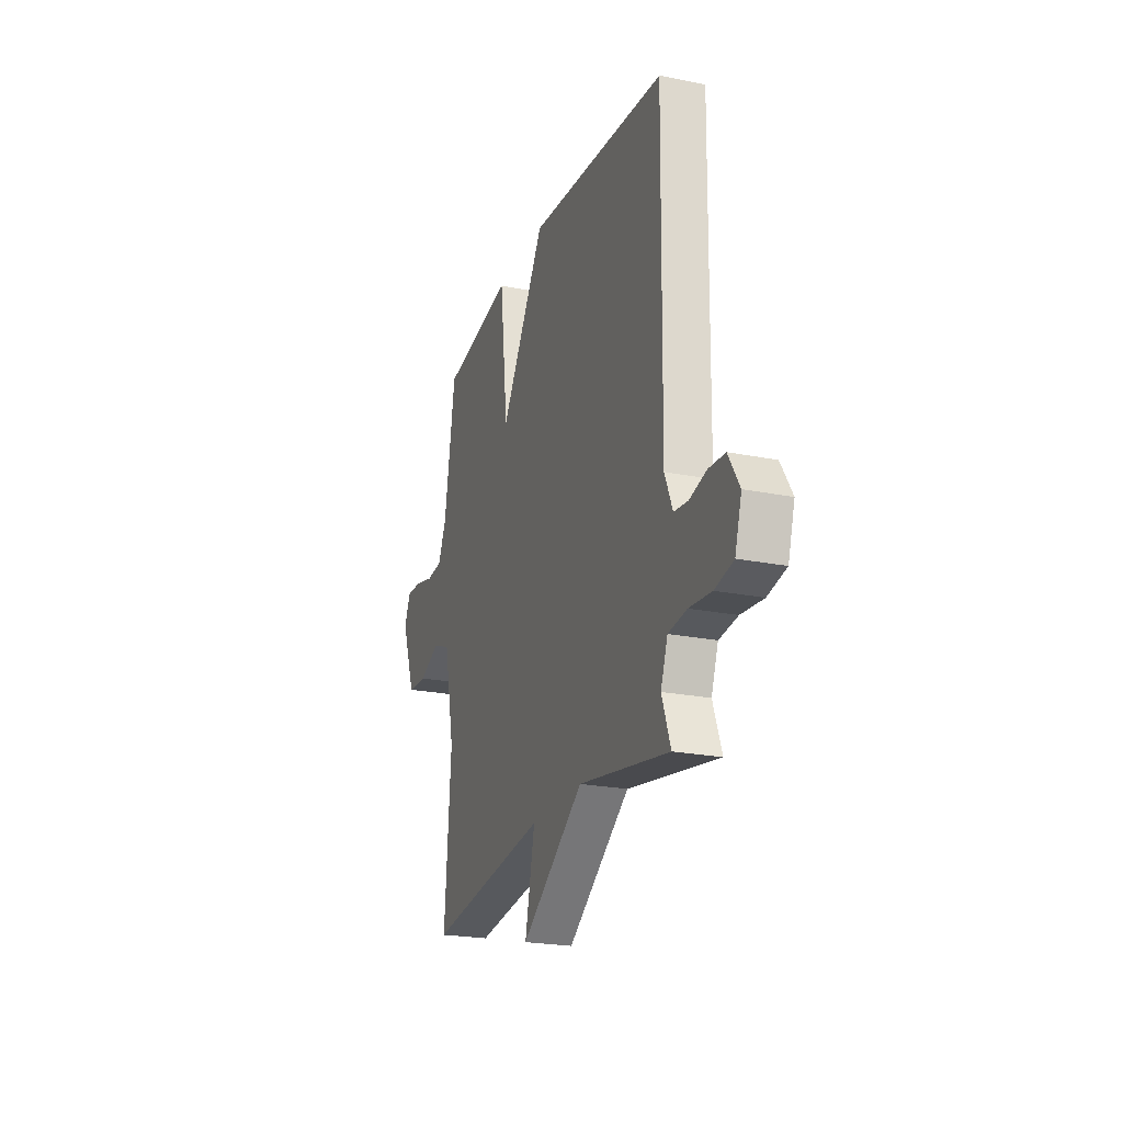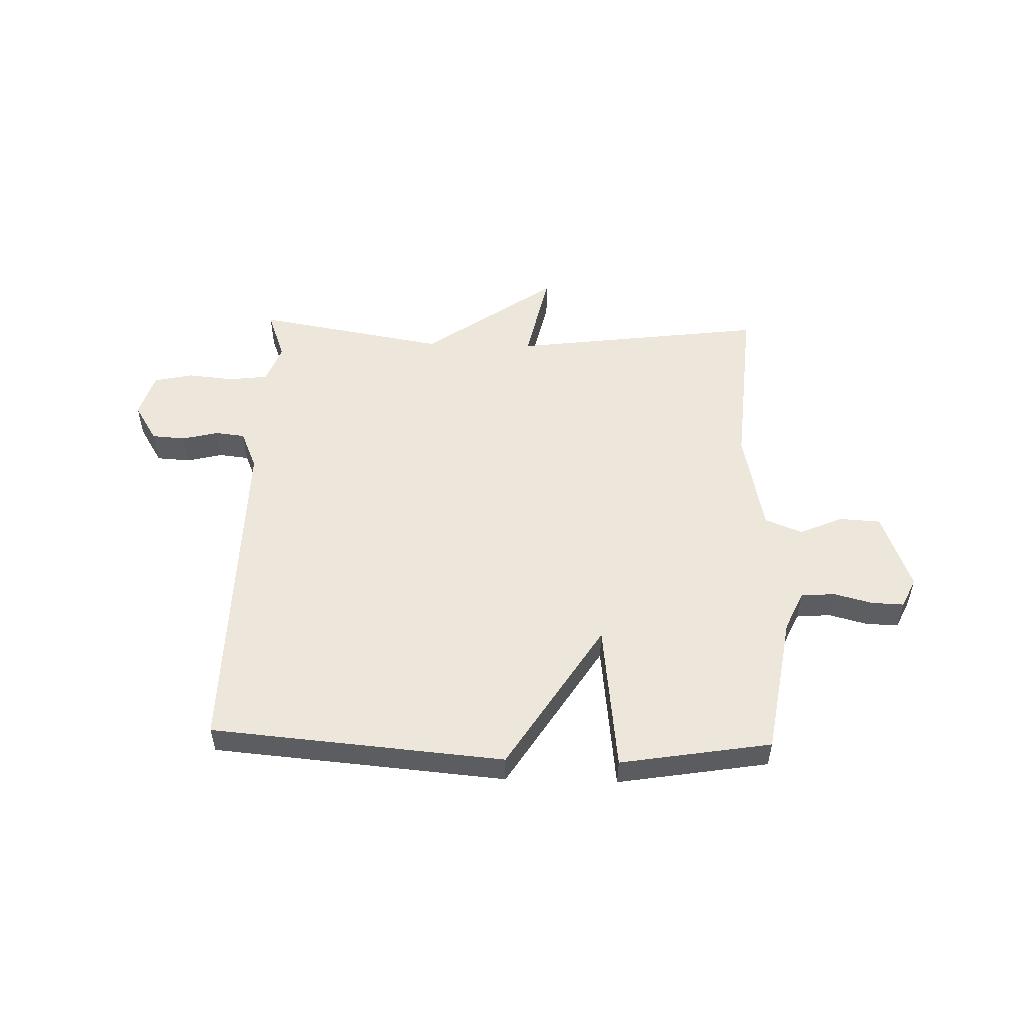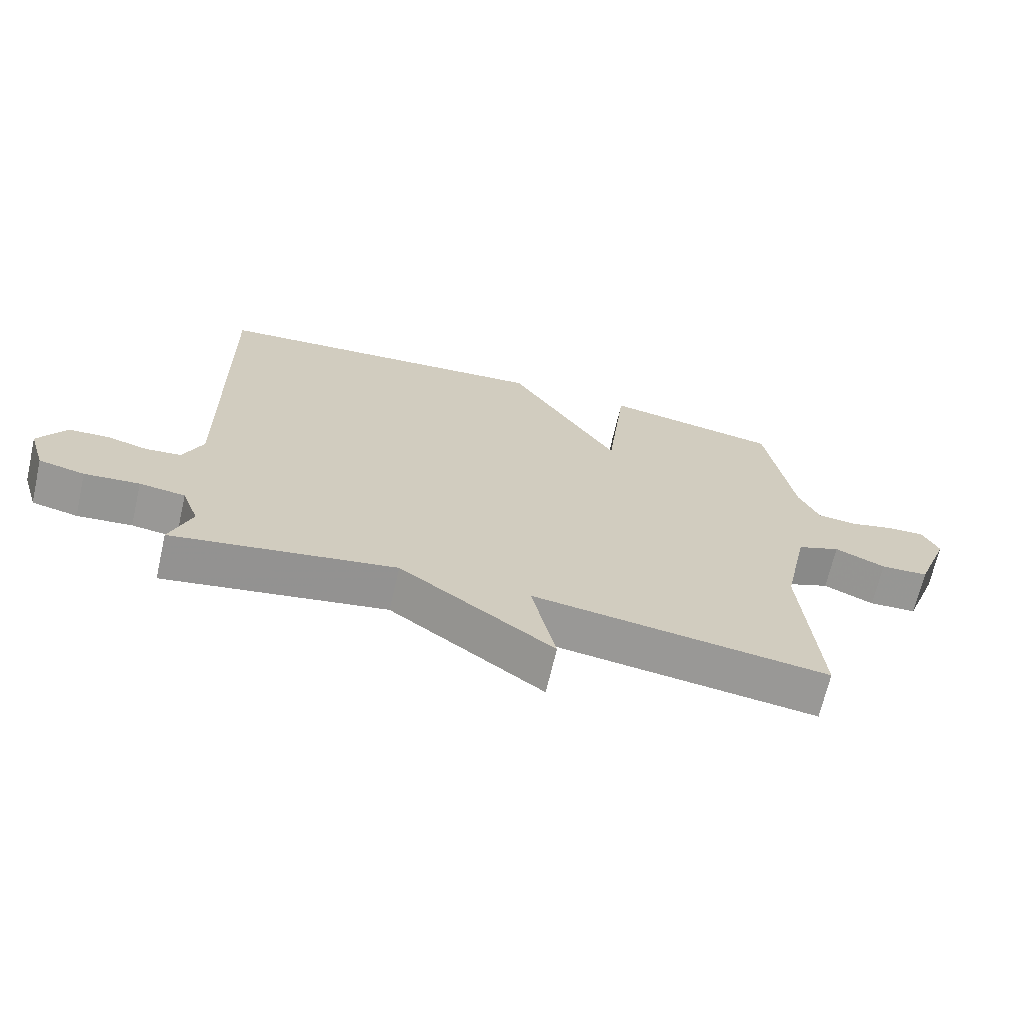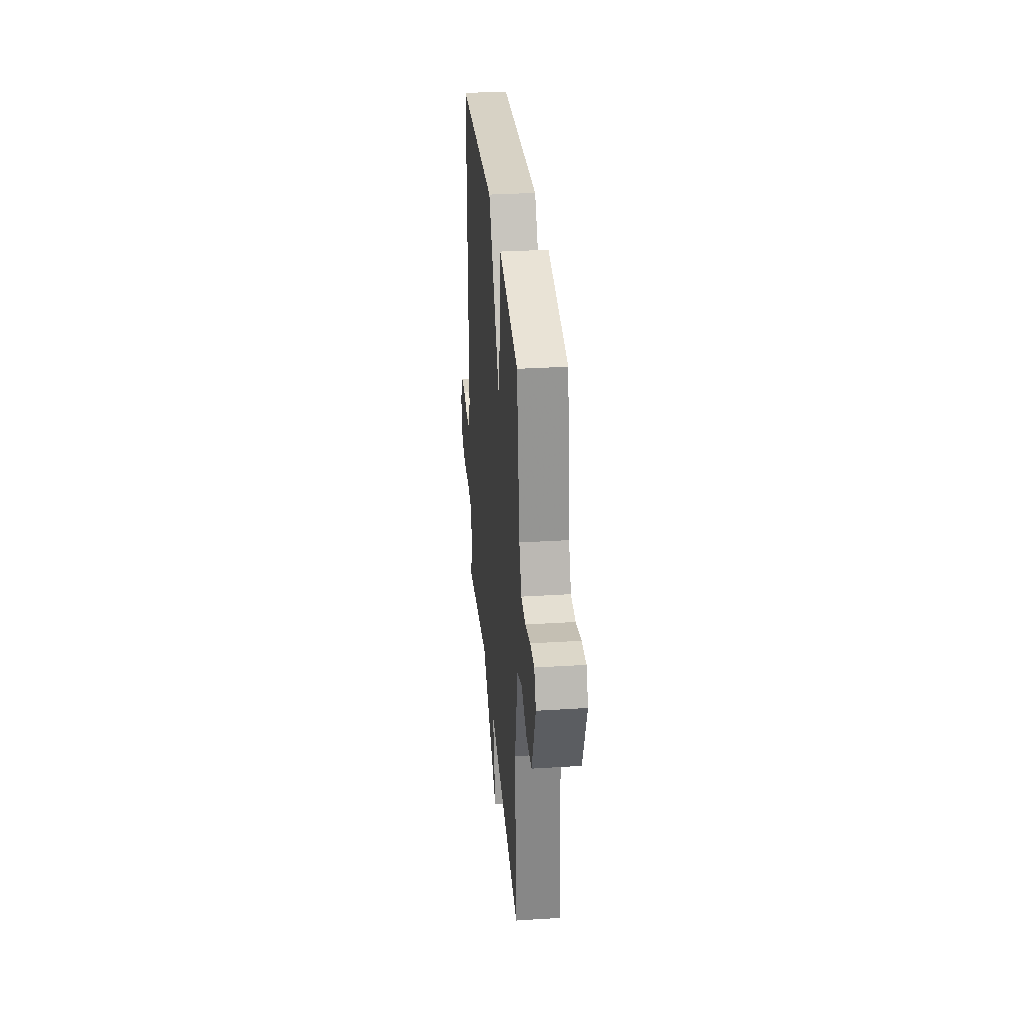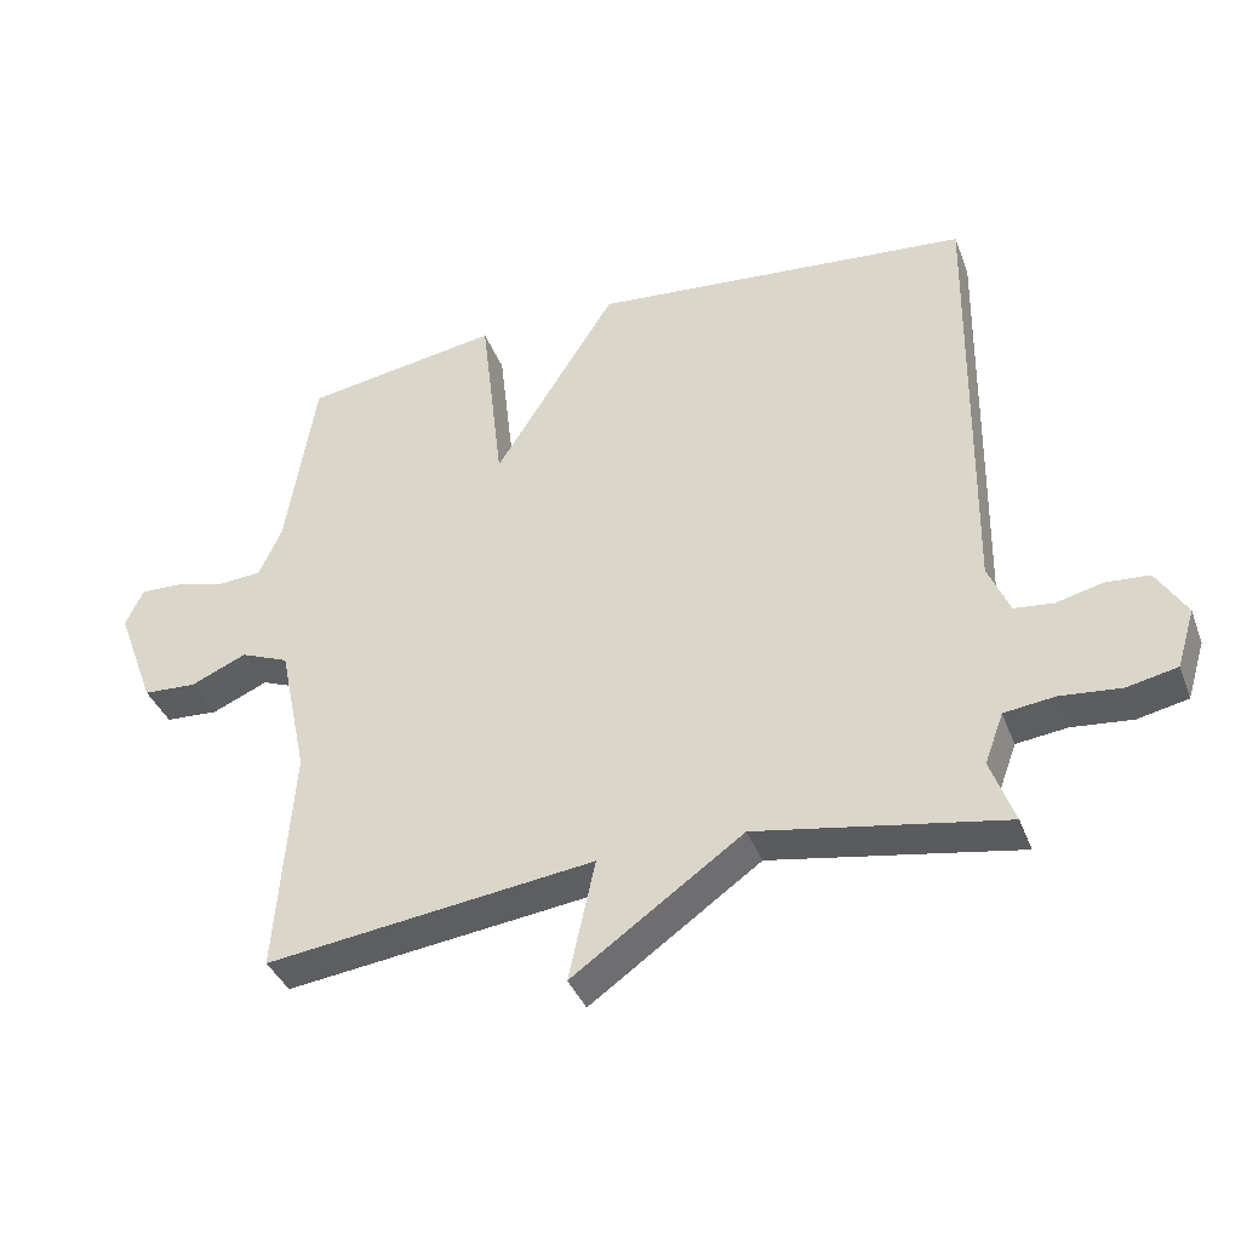
<metadata>
{"format":"obj","ext":"obj","renderer":"f3d","projection":"perspective","resolution":1024,"background":"white","views":[{"elev":-22.6,"azim":-109.1,"up":"+Z"},{"elev":52.6,"azim":1.7,"up":"+Y"},{"elev":-68.2,"azim":-13.0,"up":"+Z"},{"elev":32.3,"azim":85.0,"up":"+Z"},{"elev":-38.1,"azim":-160.4,"up":"+Z"}]}
</metadata>
<code>
v -0.5 0.07 0.5
v 0.028 0.07 0.545
v 0.197 0.07 0.276
v 0.228 0.07 0.545
v 0.5 0.07 0.5
v 0.541 0.07 0.246
v 0.573 0.07 0.176
v 0.634 0.07 0.171
v 0.704 0.07 0.189
v 0.762 0.07 0.191
v 0.787 0.07 0.138
v 0.734 0.07 -0.003
v 0.66 0.07 -0.007
v 0.582 0.07 0.027
v 0.515 0.07 0
v 0.476 0.07 -0.186
v 0.5 0.07 -0.5
v 0.043 0.07 -0.441
v 0.08 0.07 -0.609
v -0.157 0.07 -0.441
v -0.5 0.07 -0.5
v -0.467 0.07 -0.41
v -0.493 0.07 -0.34
v -0.563 0.07 -0.331
v -0.647 0.07 -0.339
v -0.717 0.07 -0.324
v -0.742 0.07 -0.243
v -0.7 0.07 -0.175
v -0.639 0.07 -0.171
v -0.575 0.07 -0.187
v -0.521 0.07 -0.181
v -0.491 0.07 -0.111
v -0.5 0 0.5
v 0.028 0 0.545
v 0.197 0 0.276
v 0.228 0 0.545
v 0.5 0 0.5
v 0.541 0 0.246
v 0.573 0 0.176
v 0.634 0 0.171
v 0.704 0 0.189
v 0.762 0 0.191
v 0.787 0 0.138
v 0.734 0 -0.003
v 0.66 0 -0.007
v 0.582 0 0.027
v 0.515 0 0
v 0.476 0 -0.186
v 0.5 0 -0.5
v 0.043 0 -0.441
v 0.08 0 -0.609
v -0.157 0 -0.441
v -0.5 0 -0.5
v -0.467 0 -0.41
v -0.493 0 -0.34
v -0.563 0 -0.331
v -0.647 0 -0.339
v -0.717 0 -0.324
v -0.742 0 -0.243
v -0.7 0 -0.175
v -0.639 0 -0.171
v -0.575 0 -0.187
v -0.521 0 -0.181
v -0.491 0 -0.111
f 28 29 30
f 27 28 30
f 26 27 30
f 25 26 30
f 24 25 30
f 23 24 30 31
f 22 23 31 32
f 20 21 22
f 18 19 20
f 1 2 3
f 32 1 3
f 22 32 3
f 20 22 3
f 18 20 3
f 12 13 14
f 11 12 14
f 10 11 14
f 9 10 14
f 8 9 14
f 7 8 14 15
f 6 7 15
f 6 15 16
f 5 6 16
f 4 5 16
f 3 4 16
f 3 16 17 18
f 62 61 60
f 62 60 59
f 62 59 58
f 62 58 57
f 62 57 56
f 63 62 56 55
f 64 63 55 54
f 54 53 52
f 52 51 50
f 35 34 33
f 35 33 64
f 35 64 54
f 35 54 52
f 35 52 50
f 46 45 44
f 46 44 43
f 46 43 42
f 46 42 41
f 46 41 40
f 47 46 40 39
f 47 39 38
f 48 47 38
f 48 38 37
f 48 37 36
f 48 36 35
f 50 49 48 35
f 1 33 34 2
f 2 34 35 3
f 3 35 36 4
f 4 36 37 5
f 5 37 38 6
f 6 38 39 7
f 7 39 40 8
f 8 40 41 9
f 9 41 42 10
f 10 42 43 11
f 11 43 44 12
f 12 44 45 13
f 13 45 46 14
f 14 46 47 15
f 15 47 48 16
f 16 48 49 17
f 17 49 50 18
f 18 50 51 19
f 19 51 52 20
f 20 52 53 21
f 21 53 54 22
f 22 54 55 23
f 23 55 56 24
f 24 56 57 25
f 25 57 58 26
f 26 58 59 27
f 27 59 60 28
f 28 60 61 29
f 29 61 62 30
f 30 62 63 31
f 31 63 64 32
f 32 64 33 1

</code>
